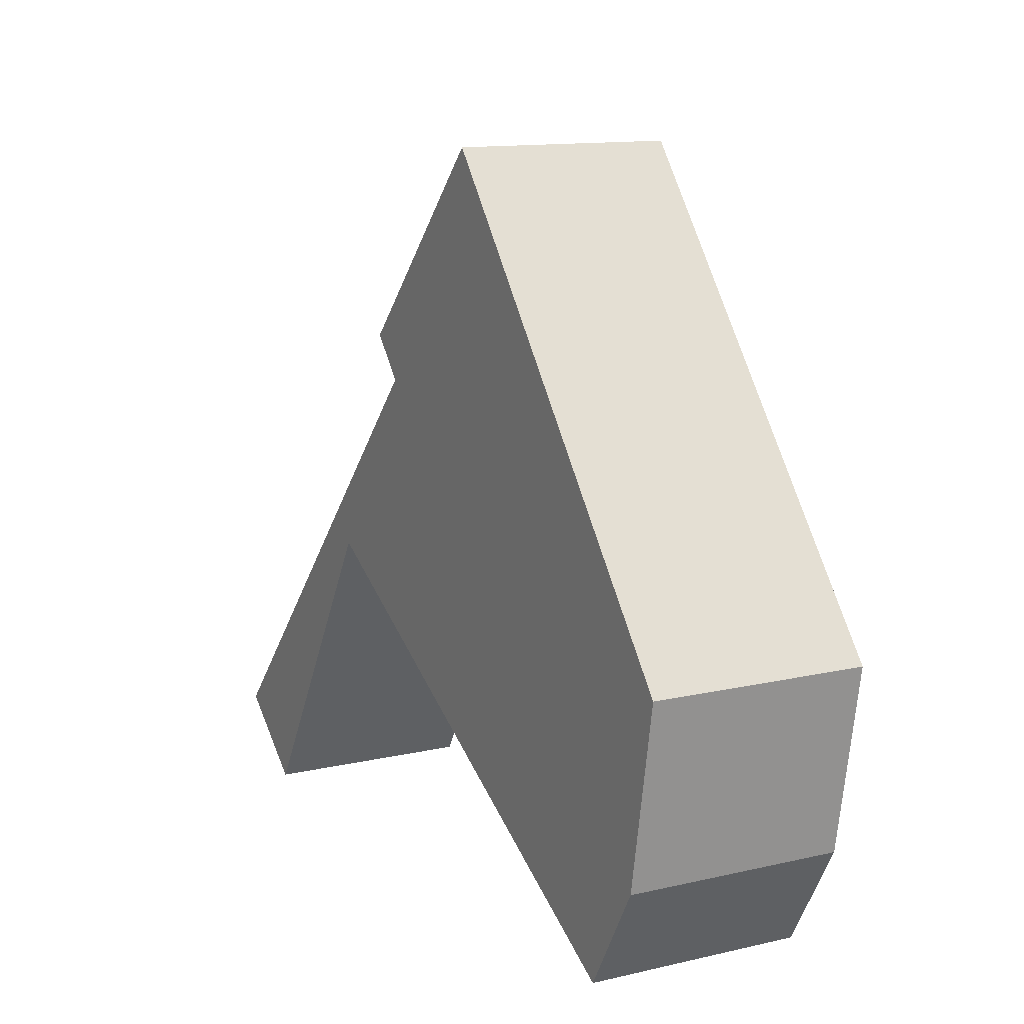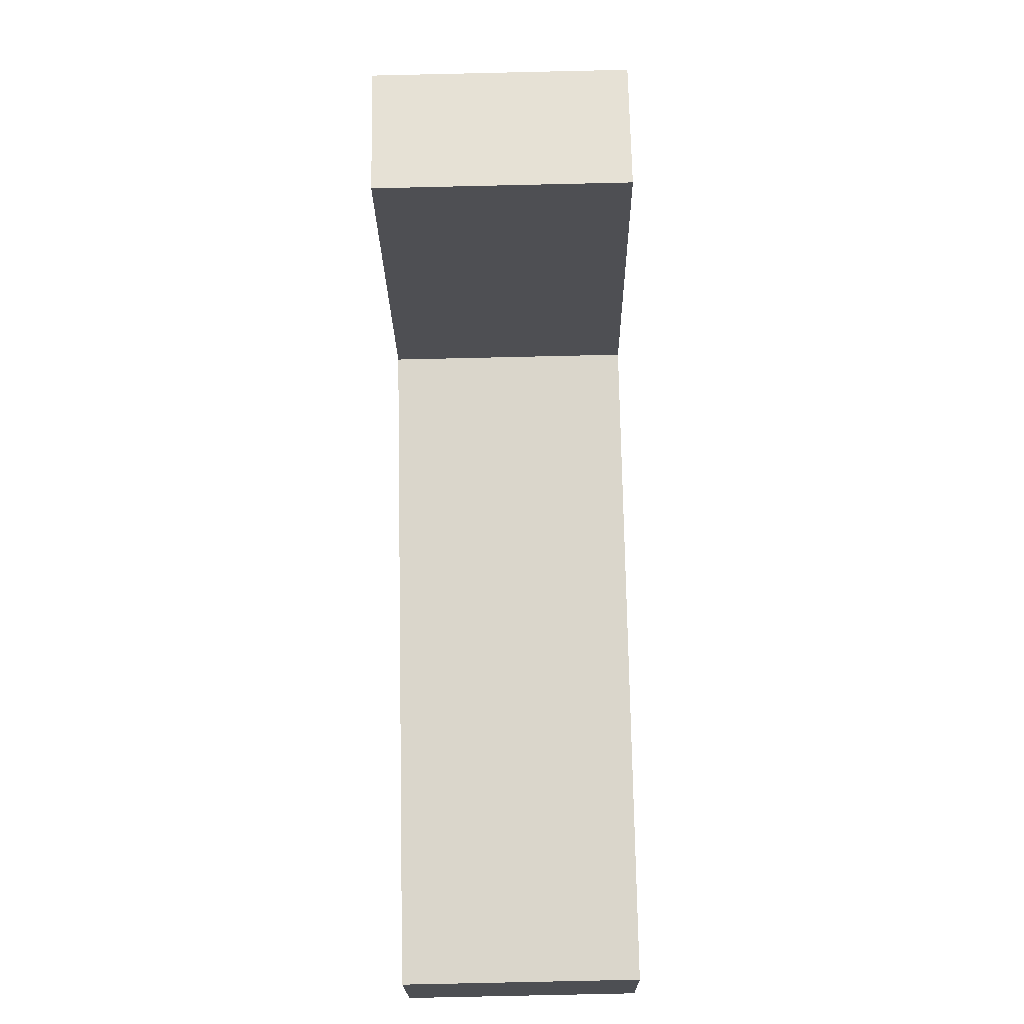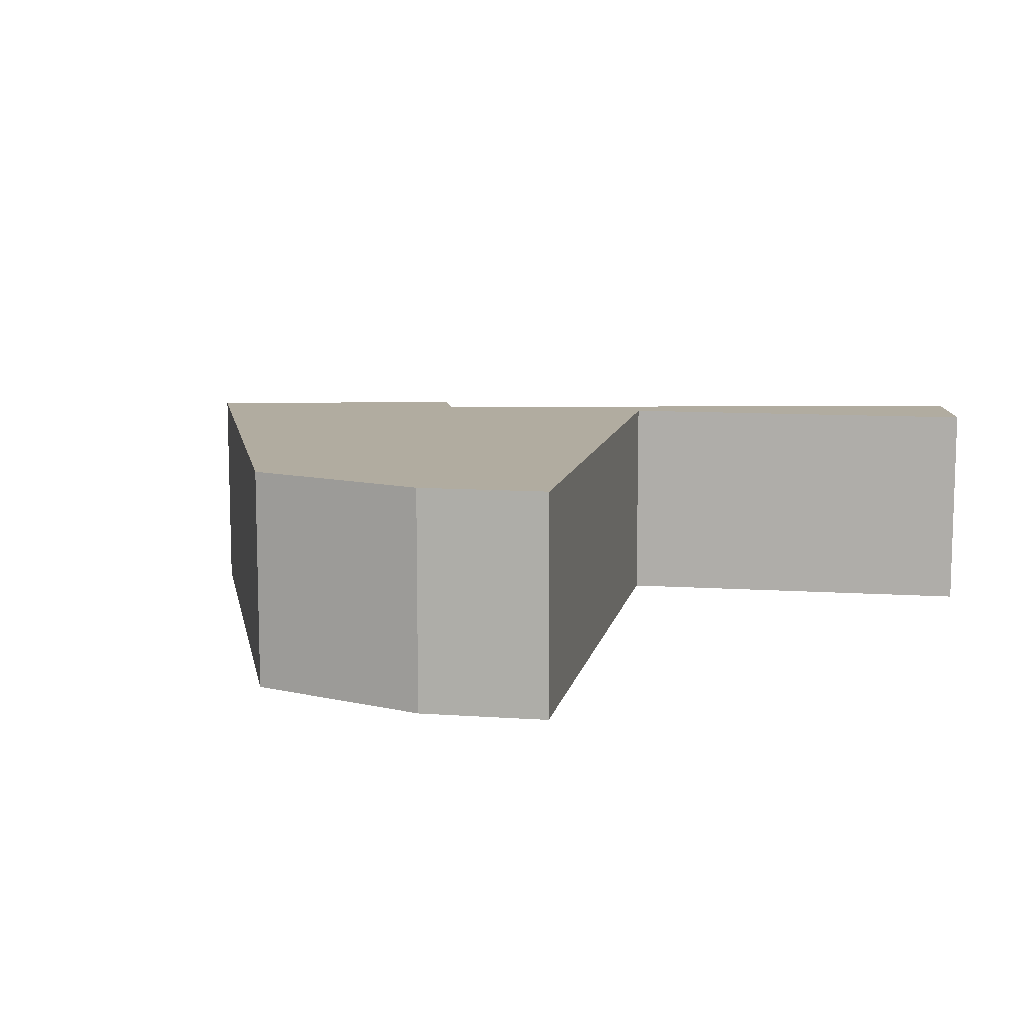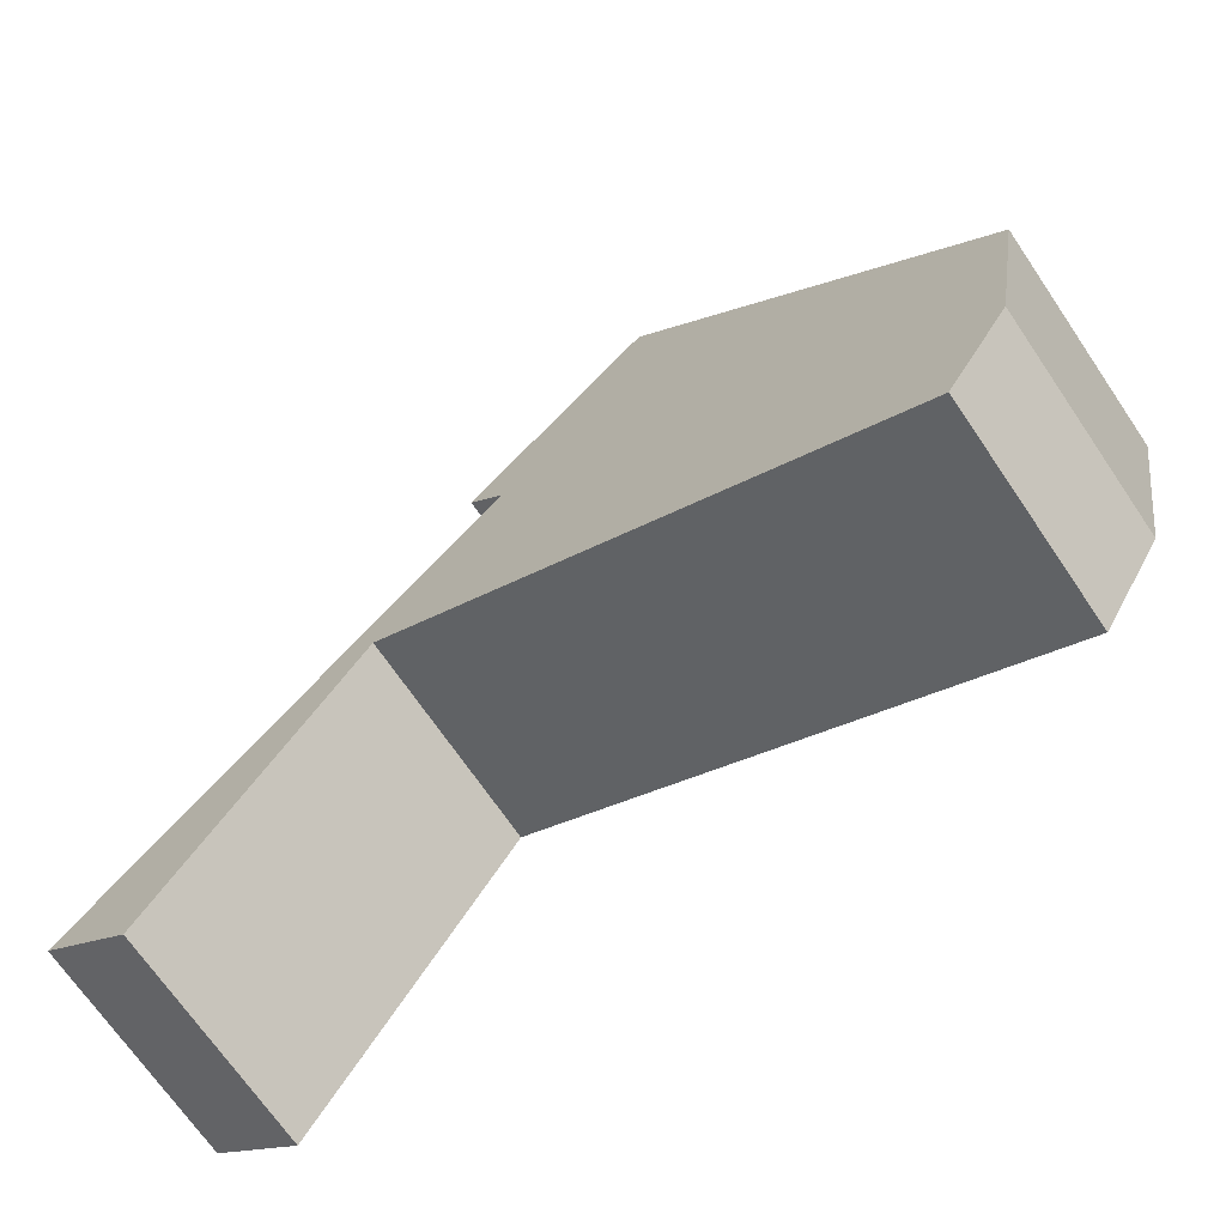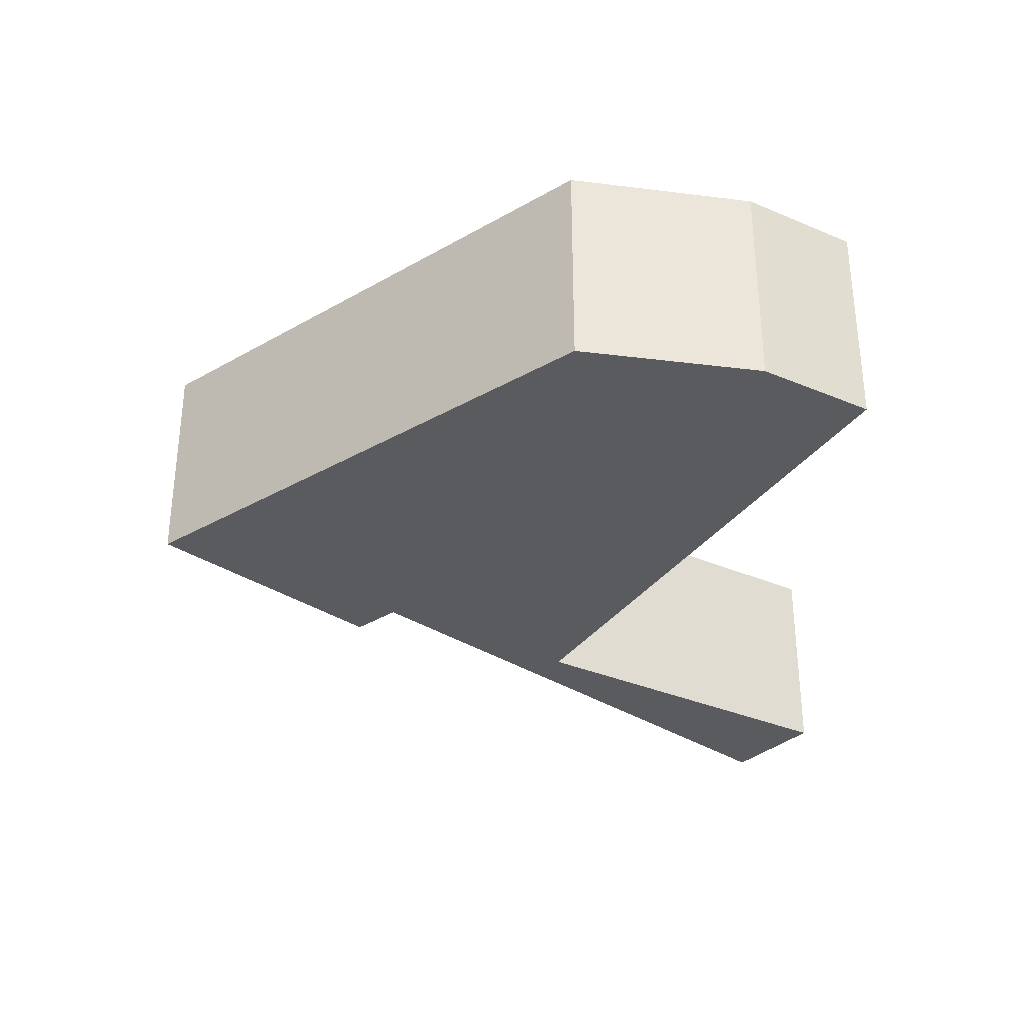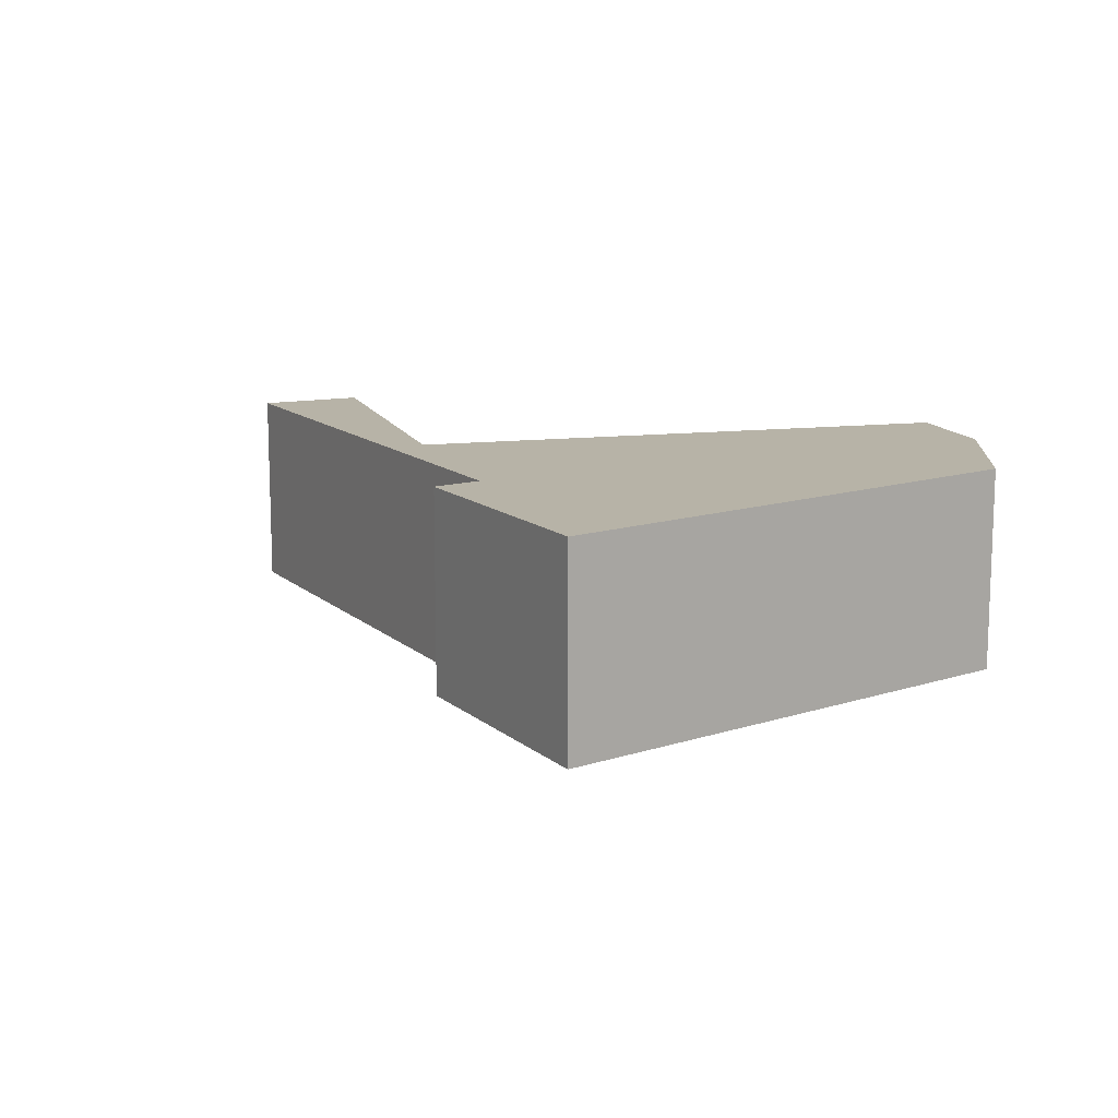
<metadata>
{"format":"obj","ext":"obj","renderer":"f3d","projection":"perspective","resolution":1024,"background":"white","views":[{"elev":12.8,"azim":61.9,"up":"+Z"},{"elev":-77.0,"azim":-88.7,"up":"+Z"},{"elev":10.1,"azim":130.7,"up":"+Y"},{"elev":-70.2,"azim":34.3,"up":"+Z"},{"elev":-32.6,"azim":90.1,"up":"+Y"},{"elev":12.6,"azim":14.2,"up":"+Y"}]}
</metadata>
<code>
v  0 2.89 1.77e-16
v  3.743 2.89 3.267
v  1.189 2.89 -0.961
v  3.236 2.89 3.552
v  3.795 2.89 3.353
v  5.426 2.89 5.956
v  10.84 2.89 -0.608
v  11.69 2.89 0.829
v  12.12 2.89 3.298
v  4.952 2.89 6.506
v  7.452 2.89 9.17
v  11.69 -5.076e-17 0.829
v  10.84 3.723e-17 -0.608
v  3.795 -2.053e-16 3.353
v  1.189 5.884e-17 -0.961
v  3.743 -2e-16 3.267
v  0 0 0
v  5.426 -3.647e-16 5.956
v  4.952 -3.984e-16 6.506
v  3.236 -2.175e-16 3.552
v  7.452 -5.615e-16 9.17
v  12.12 -2.019e-16 3.298
g defaultobject
f 1 2 3
f 2 1 4
f 2 4 5
f 5 4 6
f 5 6 7
f 7 6 8
f 8 6 9
f 9 6 10
f 9 10 11
f 12 7 8
f 7 12 13
f 14 2 5
f 2 14 3
f 3 14 15
f 15 14 16
f 13 5 7
f 5 13 14
f 15 1 3
f 1 15 17
f 18 10 6
f 10 18 19
f 17 4 1
f 4 17 20
f 4 20 6
f 6 20 18
f 19 11 10
f 11 19 21
f 22 8 9
f 8 22 12
f 21 9 11
f 9 21 22
f 19 22 21
f 22 19 12
f 12 19 18
f 12 18 20
f 12 20 14
f 12 14 13
f 14 20 16
f 16 20 15
f 15 20 17

</code>
